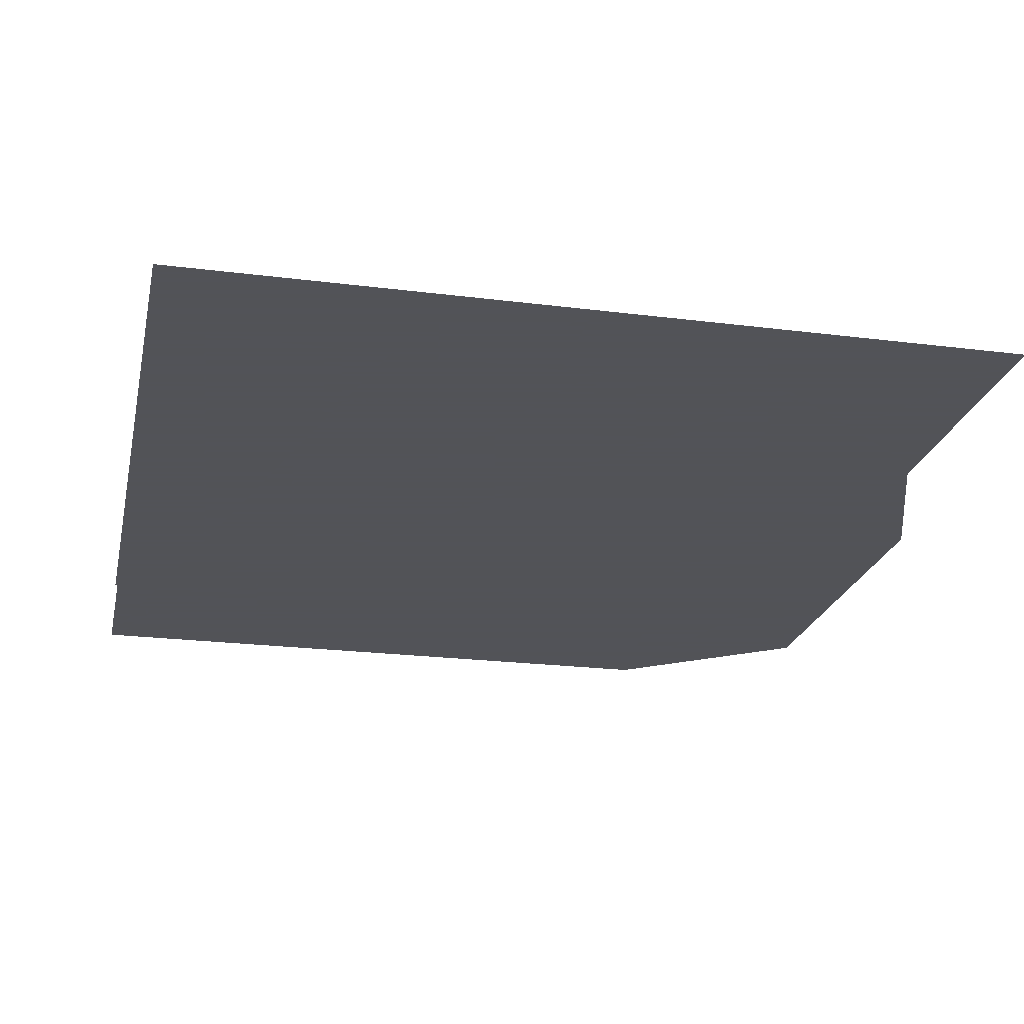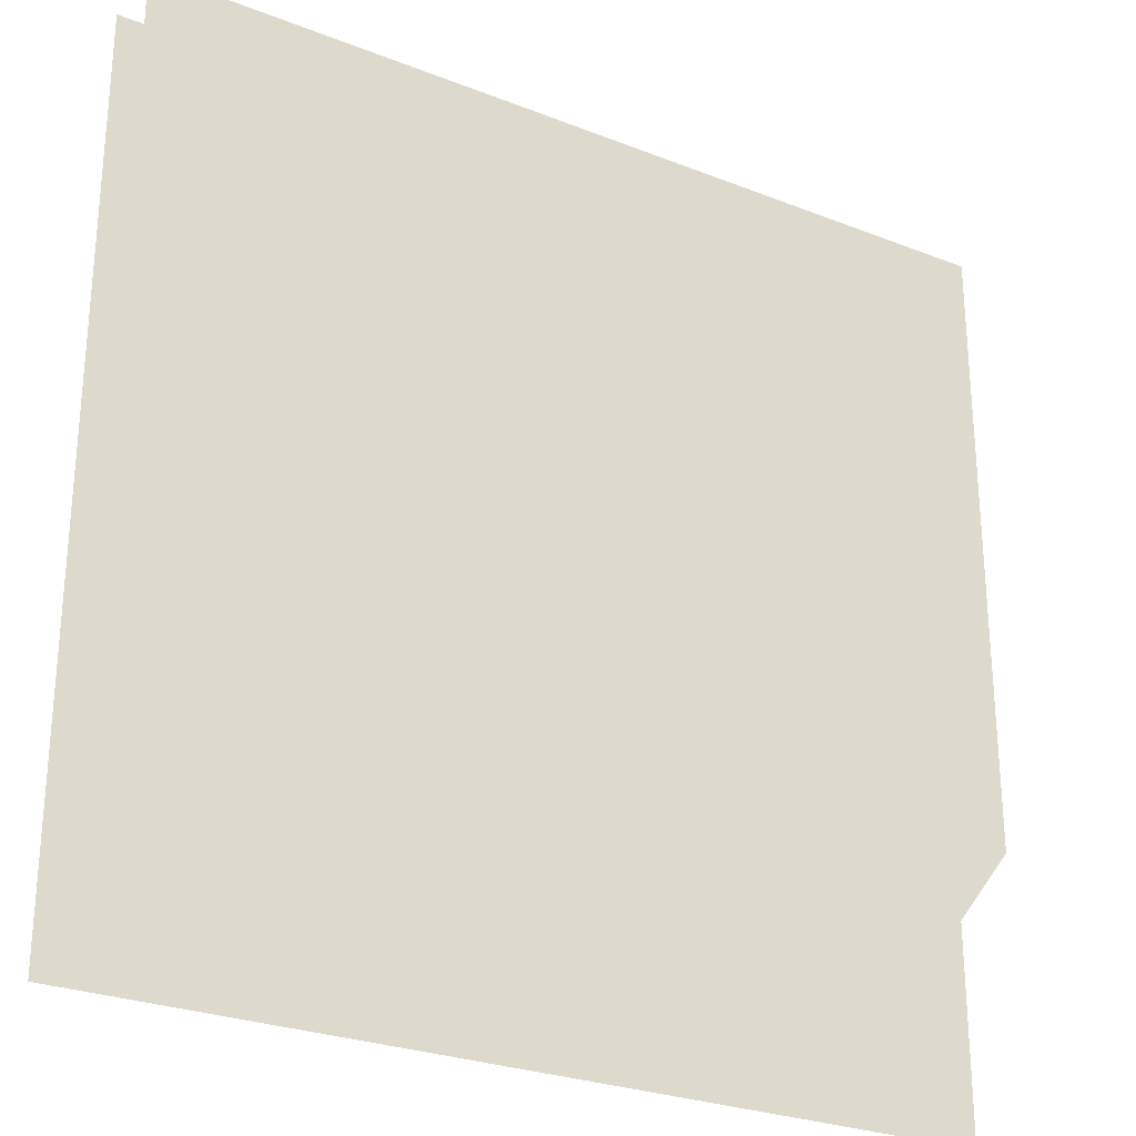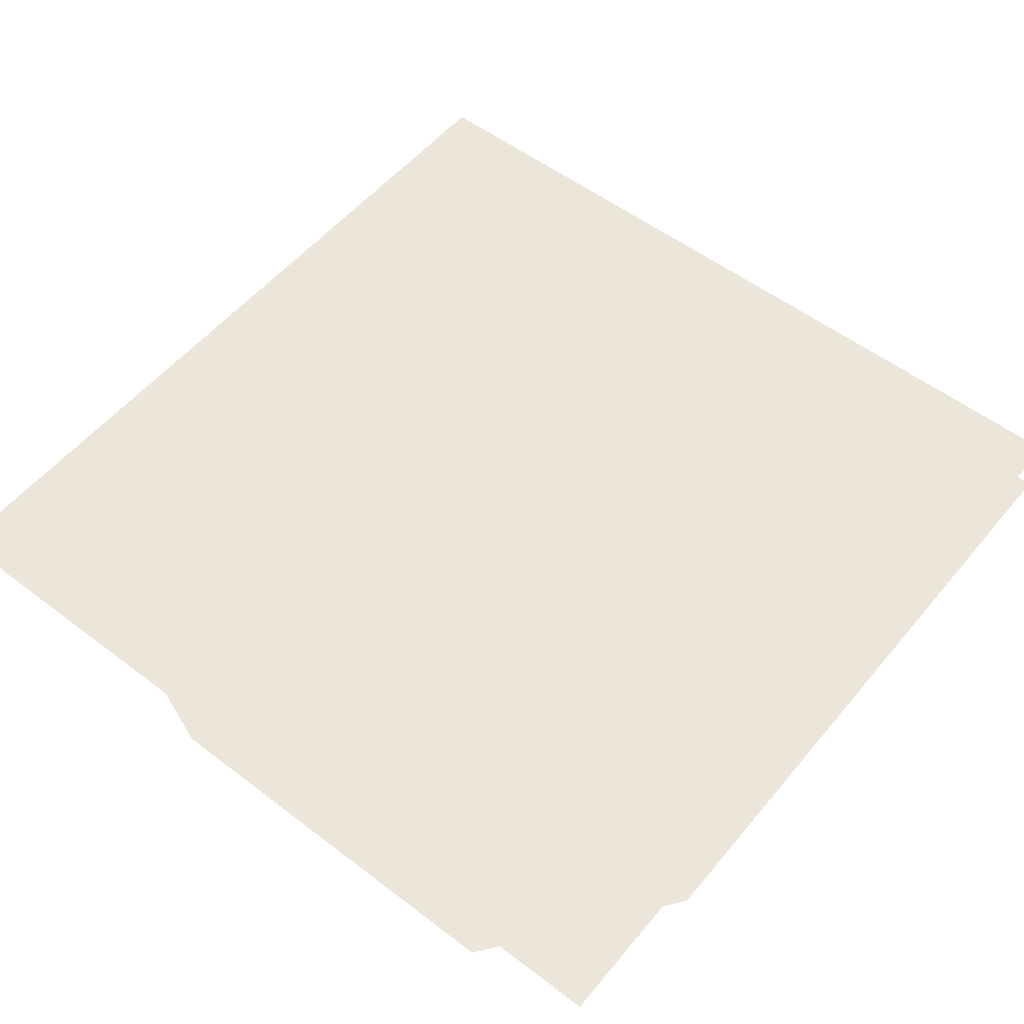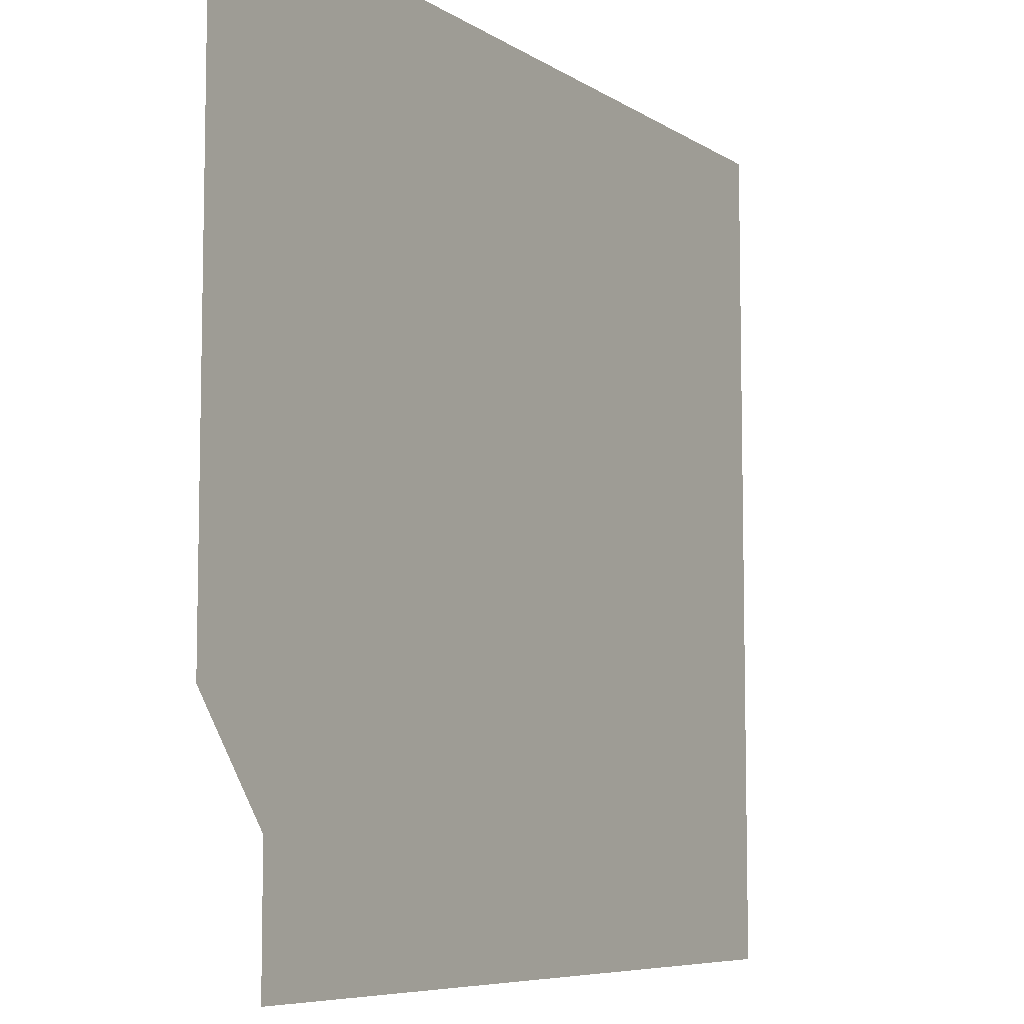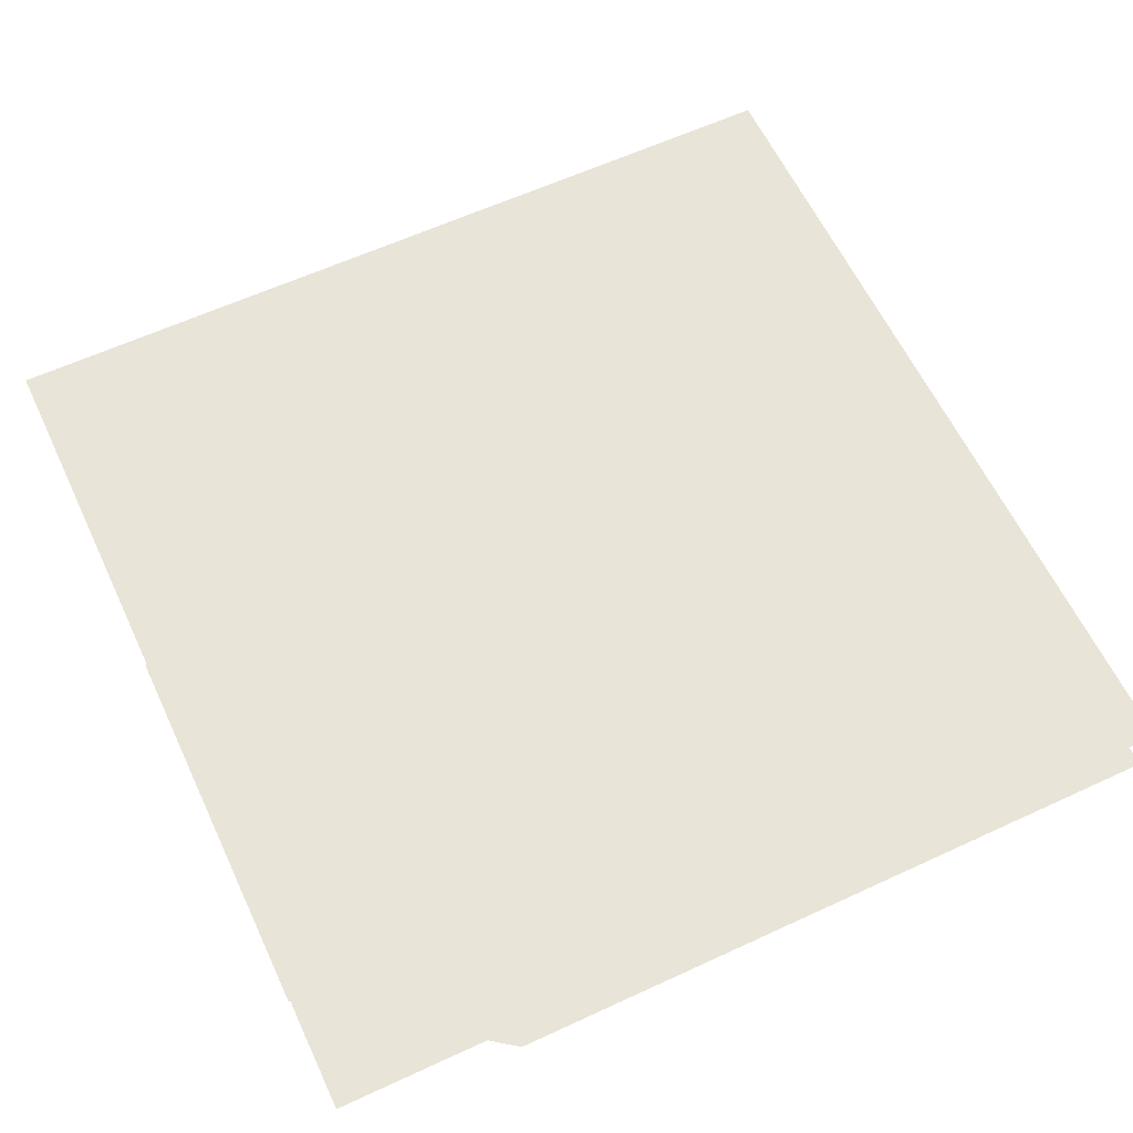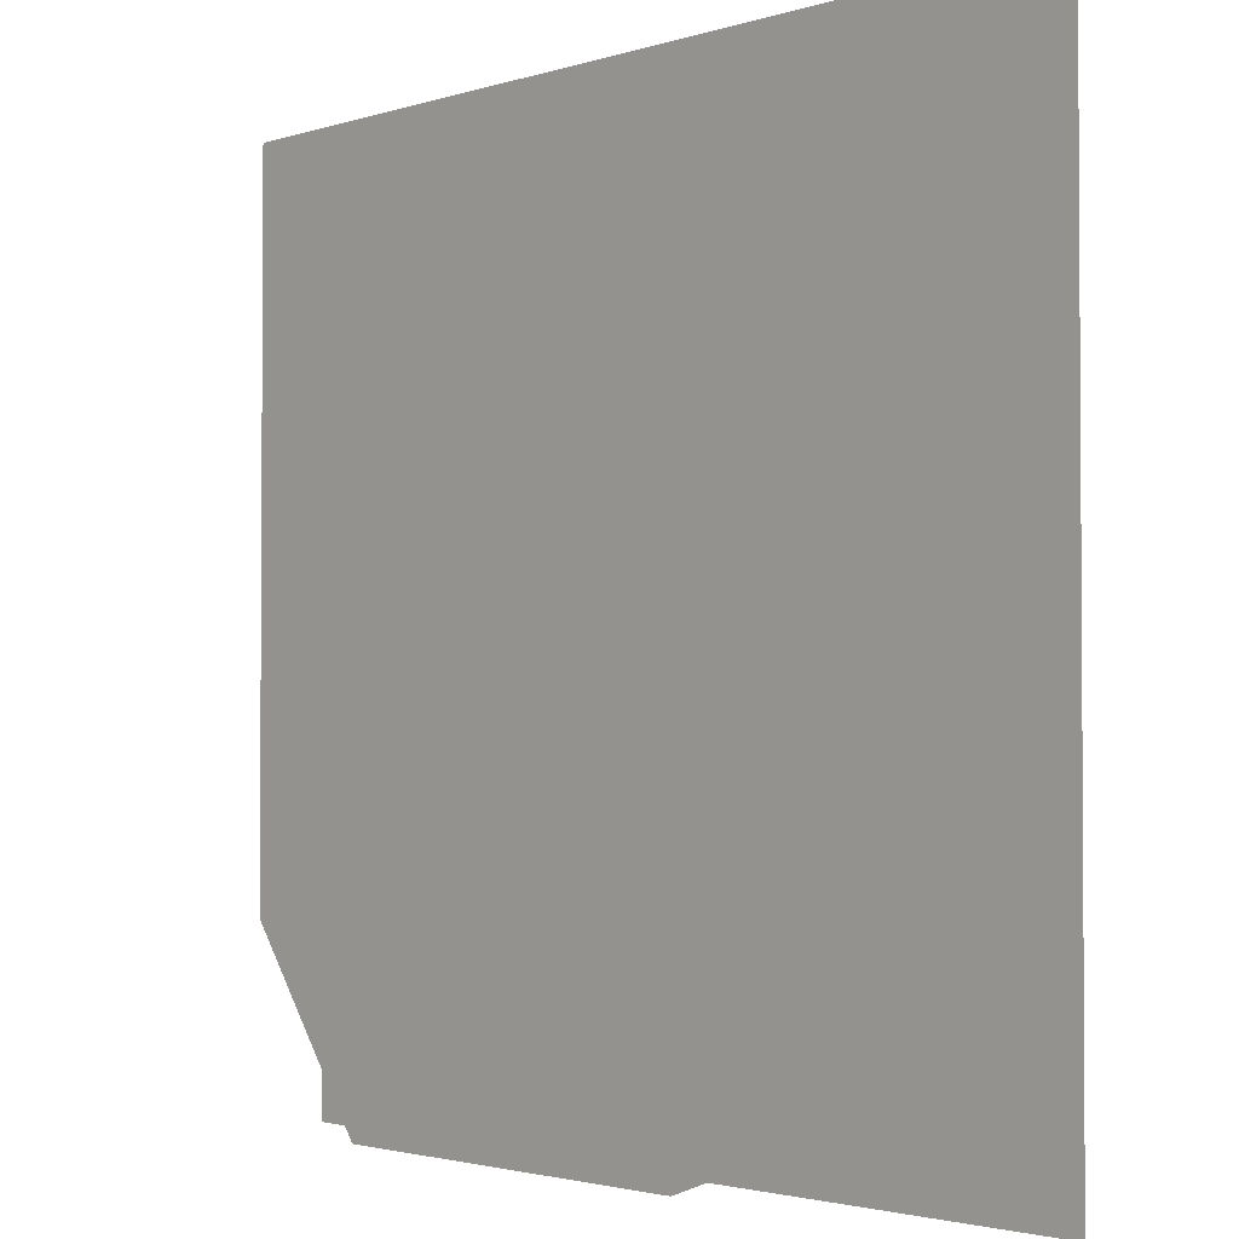
<metadata>
{"format":"obj","ext":"obj","renderer":"f3d","projection":"perspective","resolution":1024,"background":"white","views":[{"elev":-22.5,"azim":77.7,"up":"+Y"},{"elev":-27.0,"azim":-31.4,"up":"+Z"},{"elev":54.4,"azim":-141.1,"up":"+Y"},{"elev":-7.3,"azim":120.8,"up":"+Z"},{"elev":61.3,"azim":-115.2,"up":"+Y"},{"elev":-2.2,"azim":48.0,"up":"+Z"}]}
</metadata>
<code>
v -0.08594 -0.03125 -0.2422
v 0.1094 -0.03125 -0.5
v 0.3438 -0.03125 -0.4141
v 0.5 -0.03125 -0.2109
v -0.5 -0.03125 0.5
v -0.5 -0.03125 -0.2891
v -0.3438 -0.03125 -0.5
v -0.5 0.04688 0.01562
v -0.5 0.04688 -0.5
v 0.5 0.04688 -0.5
v 0.5 0.04688 0.01562
v -0.5 0.04688 0.5
v 0.5 0.04688 0.5
v 0.5 -0.03125 0.01562
v 0.5 -0.03125 0.2422
v 0.5 -0.03125 0.5
f 1 2 3
f 1 3 4
f 1 4 5
f 1 5 6
f 1 6 2
f 2 6 7
f 5 4 14
f 5 14 15
f 5 15 16
f 8 9 10
f 8 10 11
f 8 11 12
f 12 11 13

</code>
